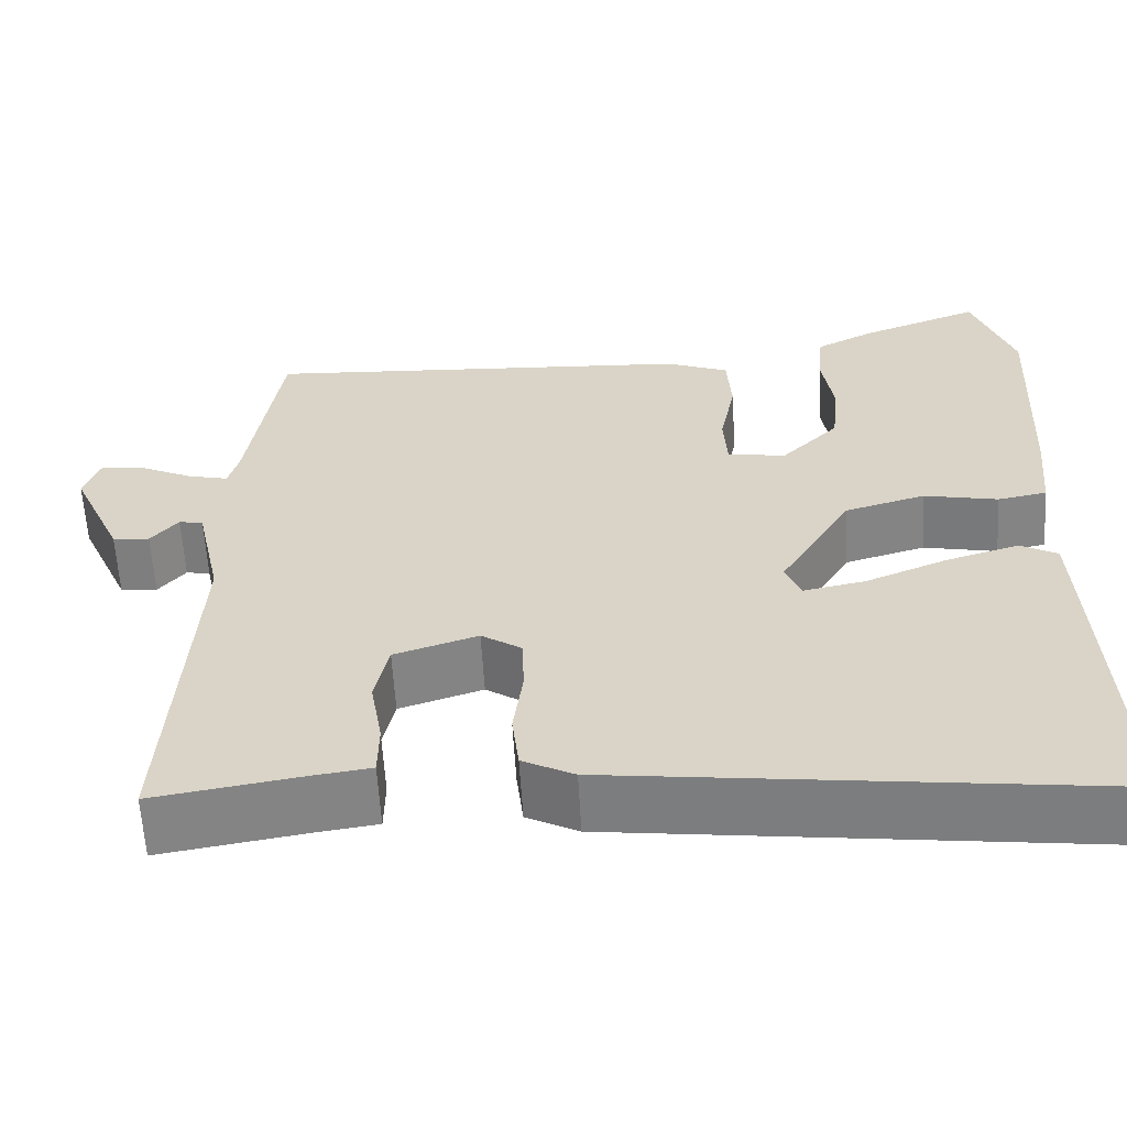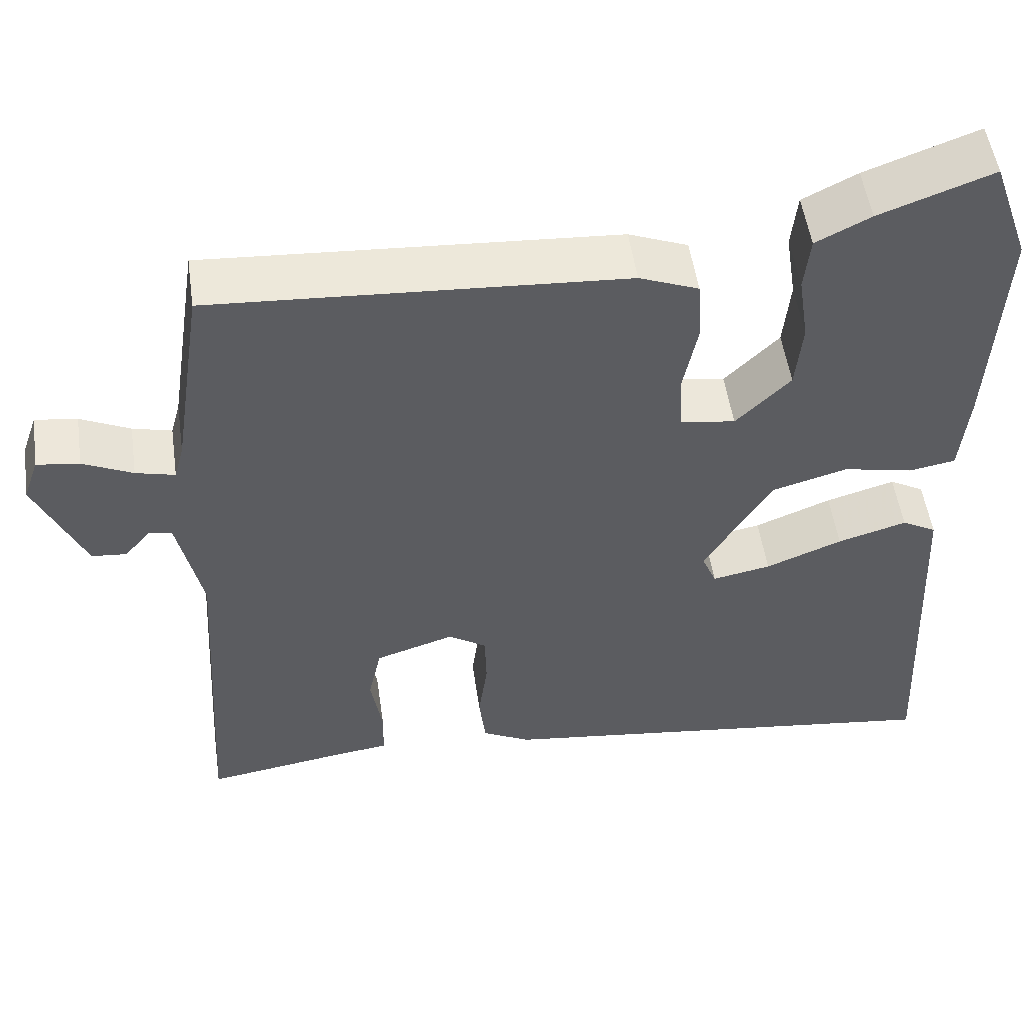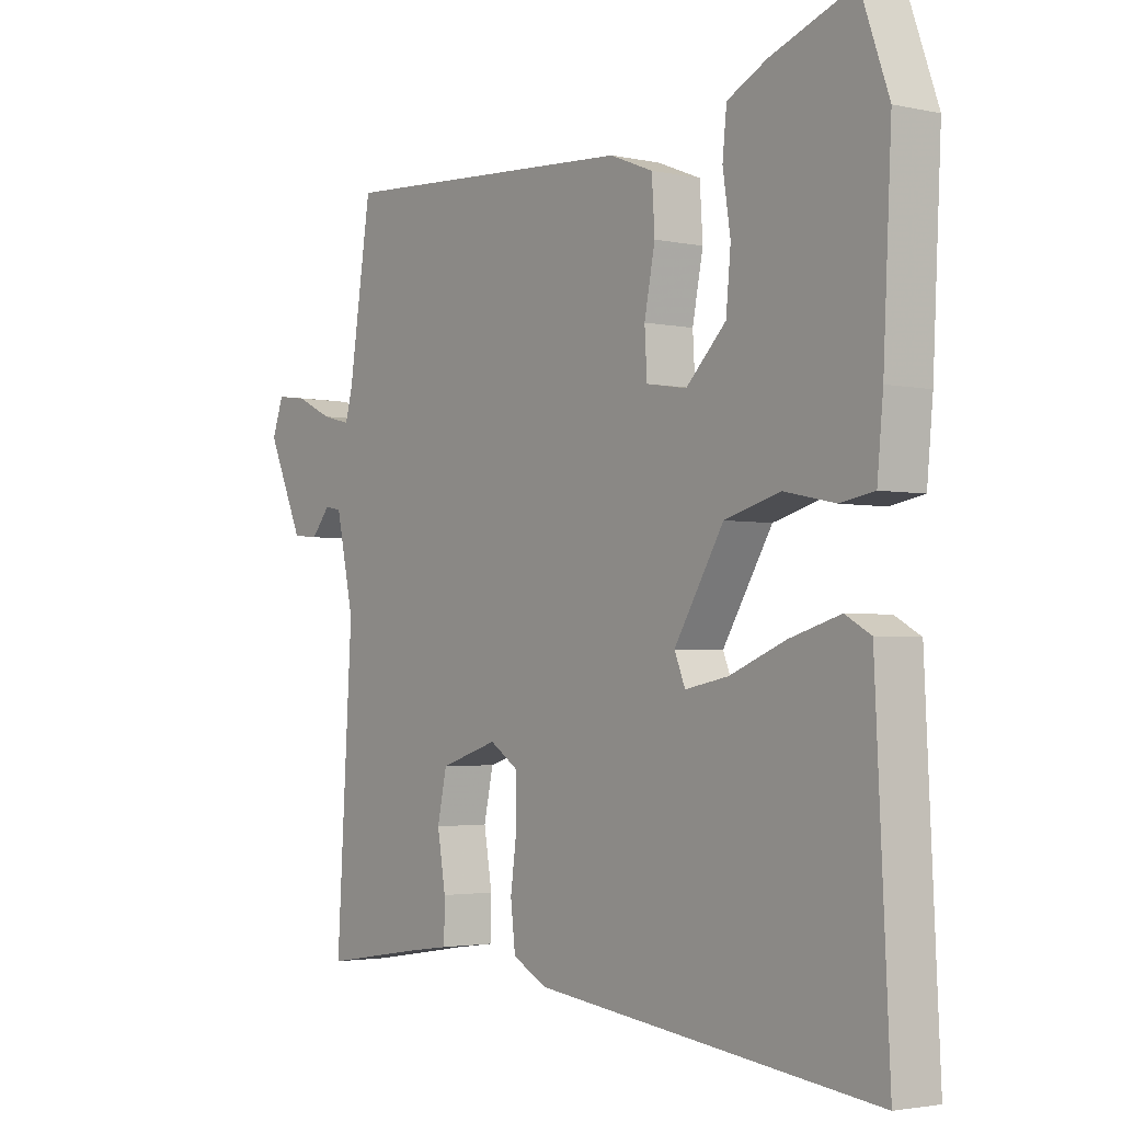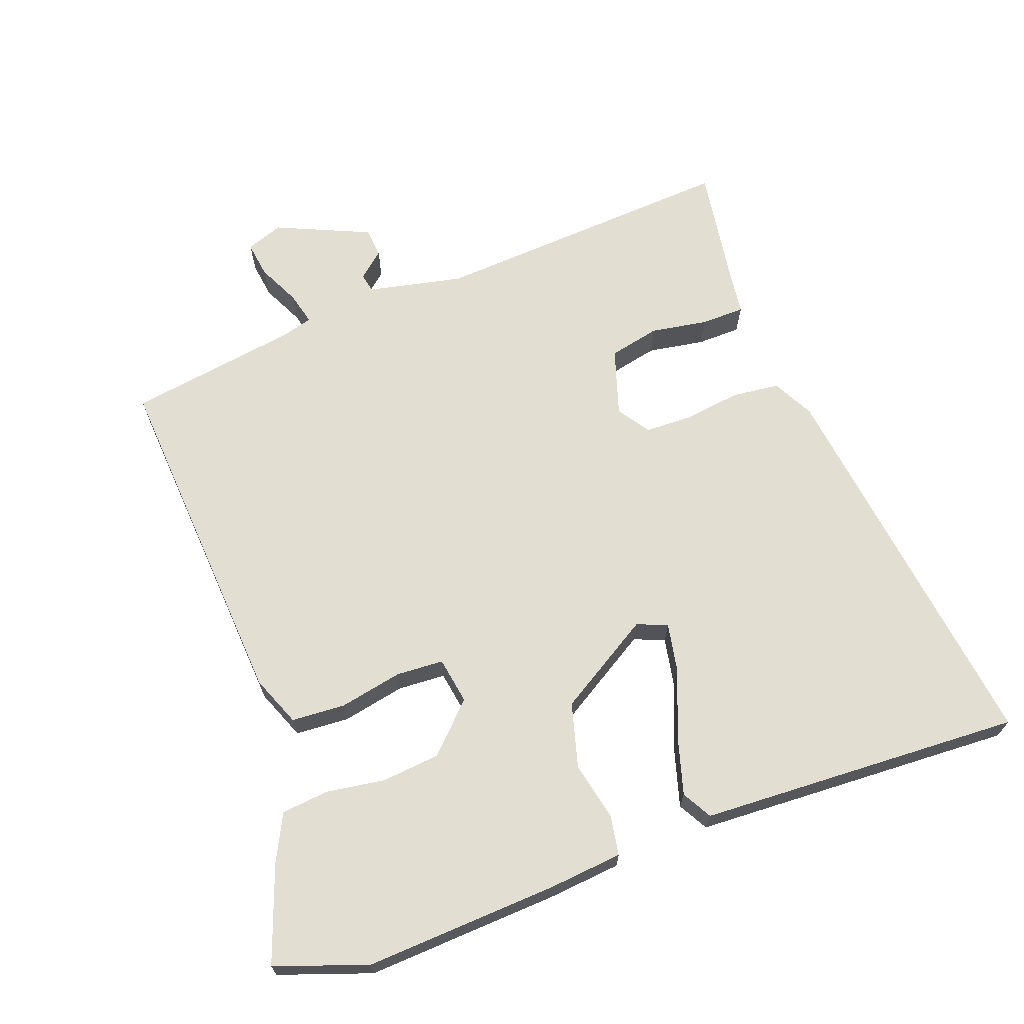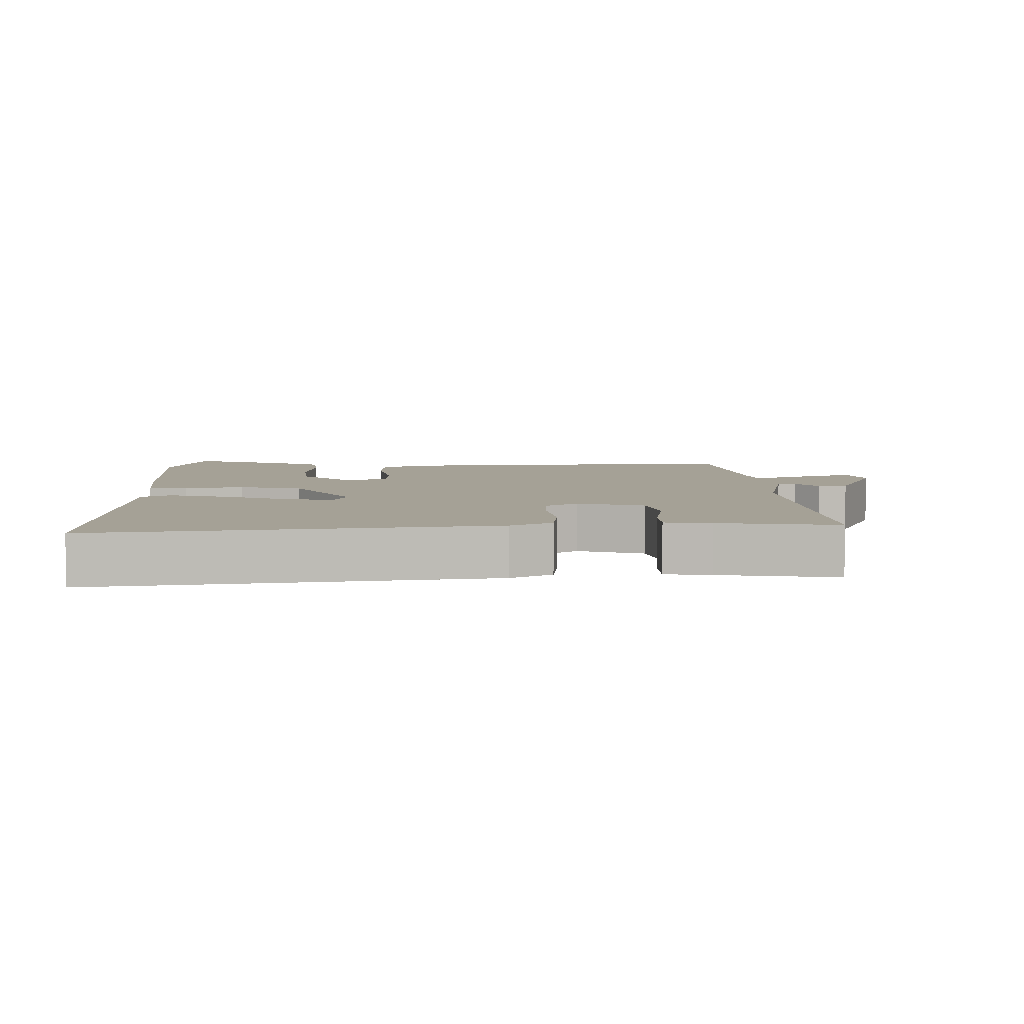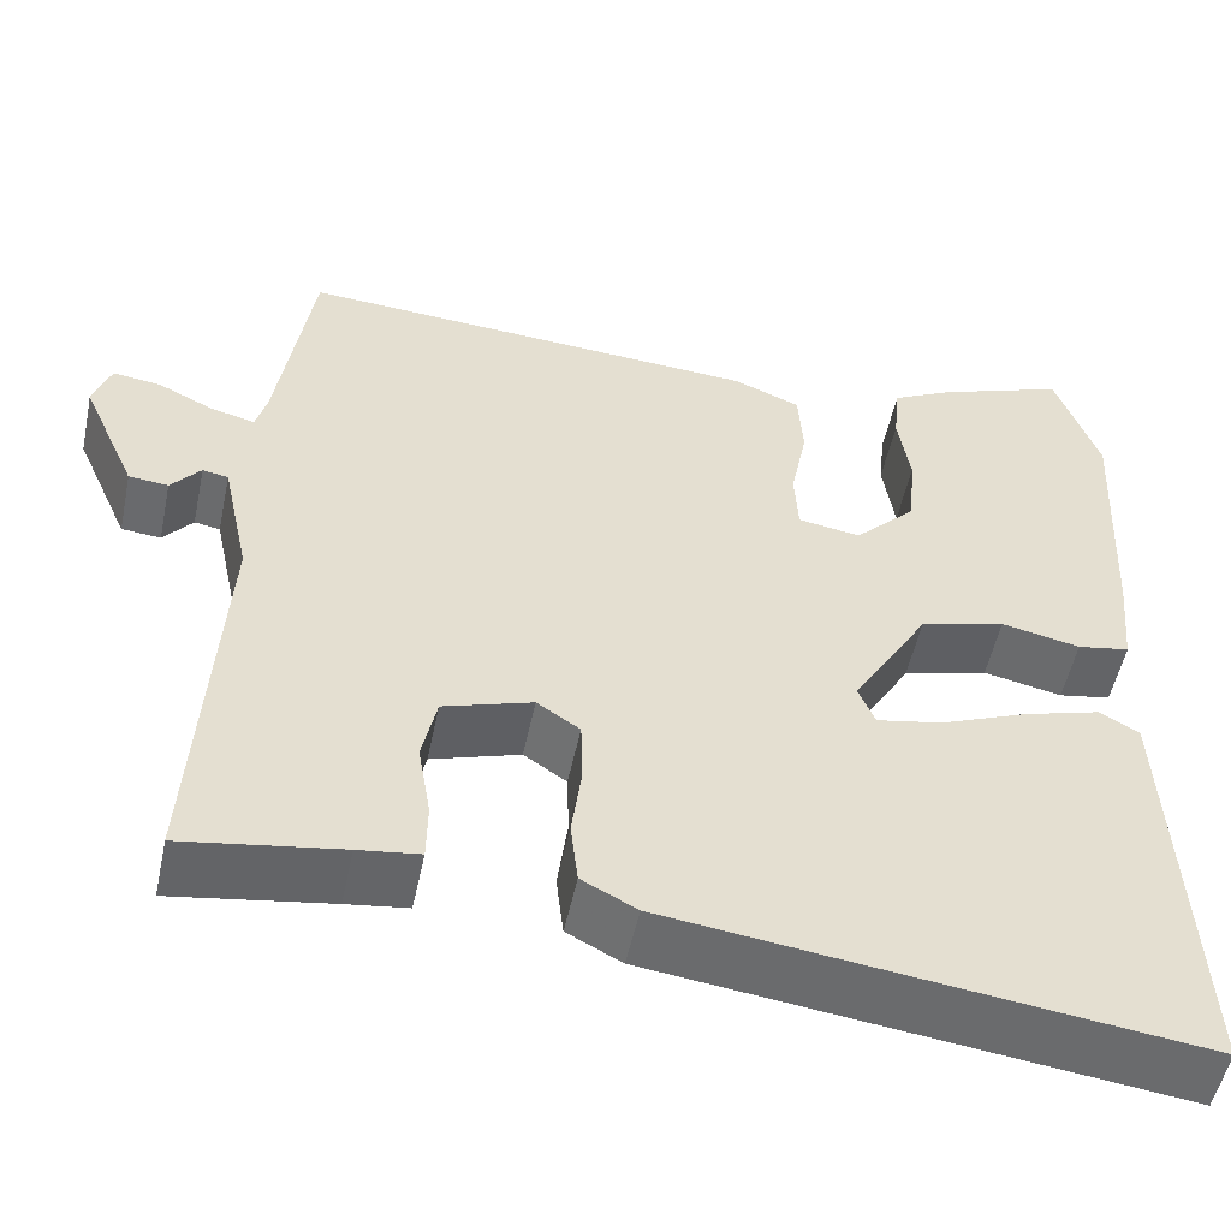
<metadata>
{"format":"obj","ext":"obj","renderer":"f3d","projection":"perspective","resolution":1024,"background":"white","views":[{"elev":-60.5,"azim":3.4,"up":"+Z"},{"elev":52.3,"azim":-8.2,"up":"+Z"},{"elev":-2.8,"azim":52.8,"up":"+Z"},{"elev":67.5,"azim":69.6,"up":"+Y"},{"elev":6.1,"azim":178.5,"up":"+Y"},{"elev":-52.7,"azim":-11.9,"up":"+Z"}]}
</metadata>
<code>
v 0.476 0.07 0.568
v 0.523 0.07 0.435
v 0.509 0.07 0.154
v 0.499 0.07 0.048
v 0.442 0.07 0.038
v 0.356 0.07 0.056
v 0.263 0.07 0.03
v 0.18 0.07 -0.107
v 0.198 0.07 -0.151
v 0.27 0.07 -0.137
v 0.364 0.07 -0.099
v 0.449 0.07 -0.074
v 0.492 0.07 -0.098
v 0.515 0.07 -0.567
v -0.055 0.07 -0.495
v -0.115 0.07 -0.464
v -0.123 0.07 -0.395
v -0.112 0.07 -0.313
v -0.114 0.07 -0.244
v -0.161 0.07 -0.213
v -0.258 0.07 -0.244
v -0.274 0.07 -0.318
v -0.26 0.07 -0.401
v -0.261 0.07 -0.464
v -0.328 0.07 -0.473
v -0.5 0.07 -0.5
v -0.473 0.07 -0.056
v -0.503 0.07 0.083
v -0.531 0.07 0.088
v -0.563 0.07 0.05
v -0.606 0.07 0.054
v -0.666 0.07 0.189
v -0.647 0.07 0.243
v -0.595 0.07 0.236
v -0.534 0.07 0.207
v -0.486 0.07 0.195
v -0.474 0.07 0.239
v -0.436 0.07 0.488
v 0.069 0.07 0.456
v 0.142 0.07 0.427
v 0.147 0.07 0.349
v 0.129 0.07 0.258
v 0.133 0.07 0.189
v 0.201 0.07 0.178
v 0.268 0.07 0.245
v 0.276 0.07 0.33
v 0.263 0.07 0.415
v 0.27 0.07 0.483
v 0.337 0.07 0.517
v 0.476 0 0.568
v 0.523 0 0.435
v 0.509 0 0.154
v 0.499 0 0.048
v 0.442 0 0.038
v 0.356 0 0.056
v 0.263 0 0.03
v 0.18 0 -0.107
v 0.198 0 -0.151
v 0.27 0 -0.137
v 0.364 0 -0.099
v 0.449 0 -0.074
v 0.492 0 -0.098
v 0.515 0 -0.567
v -0.055 0 -0.495
v -0.115 0 -0.464
v -0.123 0 -0.395
v -0.112 0 -0.313
v -0.114 0 -0.244
v -0.161 0 -0.213
v -0.258 0 -0.244
v -0.274 0 -0.318
v -0.26 0 -0.401
v -0.261 0 -0.464
v -0.328 0 -0.473
v -0.5 0 -0.5
v -0.473 0 -0.056
v -0.503 0 0.083
v -0.531 0 0.088
v -0.563 0 0.05
v -0.606 0 0.054
v -0.666 0 0.189
v -0.647 0 0.243
v -0.595 0 0.236
v -0.534 0 0.207
v -0.486 0 0.195
v -0.474 0 0.239
v -0.436 0 0.488
v 0.069 0 0.456
v 0.142 0 0.427
v 0.147 0 0.349
v 0.129 0 0.258
v 0.133 0 0.189
v 0.201 0 0.178
v 0.268 0 0.245
v 0.276 0 0.33
v 0.263 0 0.415
v 0.27 0 0.483
v 0.337 0 0.517
f 4 5 6
f 3 4 6
f 2 3 6
f 1 2 6
f 49 1 6
f 48 49 6
f 47 48 6
f 46 47 6
f 45 46 6 7
f 44 45 7 8
f 43 44 8
f 40 41 42
f 39 40 42
f 38 39 42
f 37 38 42
f 36 37 42 43
f 33 34 35
f 32 33 35
f 31 32 35
f 30 31 35
f 29 30 35
f 28 29 35 36
f 36 43 8
f 28 36 8
f 27 28 8
f 22 23 24 25
f 25 26 27
f 22 25 27
f 21 22 27
f 16 17 18
f 15 16 18
f 14 15 18
f 13 14 18
f 12 13 18
f 11 12 18
f 10 11 18
f 9 10 18 19
f 8 9 19 20
f 20 21 27
f 8 20 27
f 55 54 53
f 55 53 52
f 55 52 51
f 55 51 50
f 55 50 98
f 55 98 97
f 55 97 96
f 55 96 95
f 56 55 95 94
f 57 56 94 93
f 57 93 92
f 91 90 89
f 91 89 88
f 91 88 87
f 91 87 86
f 92 91 86 85
f 84 83 82
f 84 82 81
f 84 81 80
f 84 80 79
f 84 79 78
f 85 84 78 77
f 57 92 85
f 57 85 77
f 57 77 76
f 74 73 72 71
f 76 75 74
f 76 74 71
f 76 71 70
f 67 66 65
f 67 65 64
f 67 64 63
f 67 63 62
f 67 62 61
f 67 61 60
f 67 60 59
f 68 67 59 58
f 69 68 58 57
f 76 70 69
f 76 69 57
f 1 50 51 2
f 2 51 52 3
f 3 52 53 4
f 4 53 54 5
f 5 54 55 6
f 6 55 56 7
f 7 56 57 8
f 8 57 58 9
f 9 58 59 10
f 10 59 60 11
f 11 60 61 12
f 12 61 62 13
f 13 62 63 14
f 14 63 64 15
f 15 64 65 16
f 16 65 66 17
f 17 66 67 18
f 18 67 68 19
f 19 68 69 20
f 20 69 70 21
f 21 70 71 22
f 22 71 72 23
f 23 72 73 24
f 24 73 74 25
f 25 74 75 26
f 26 75 76 27
f 27 76 77 28
f 28 77 78 29
f 29 78 79 30
f 30 79 80 31
f 31 80 81 32
f 32 81 82 33
f 33 82 83 34
f 34 83 84 35
f 35 84 85 36
f 36 85 86 37
f 37 86 87 38
f 38 87 88 39
f 39 88 89 40
f 40 89 90 41
f 41 90 91 42
f 42 91 92 43
f 43 92 93 44
f 44 93 94 45
f 45 94 95 46
f 46 95 96 47
f 47 96 97 48
f 48 97 98 49
f 49 98 50 1

</code>
